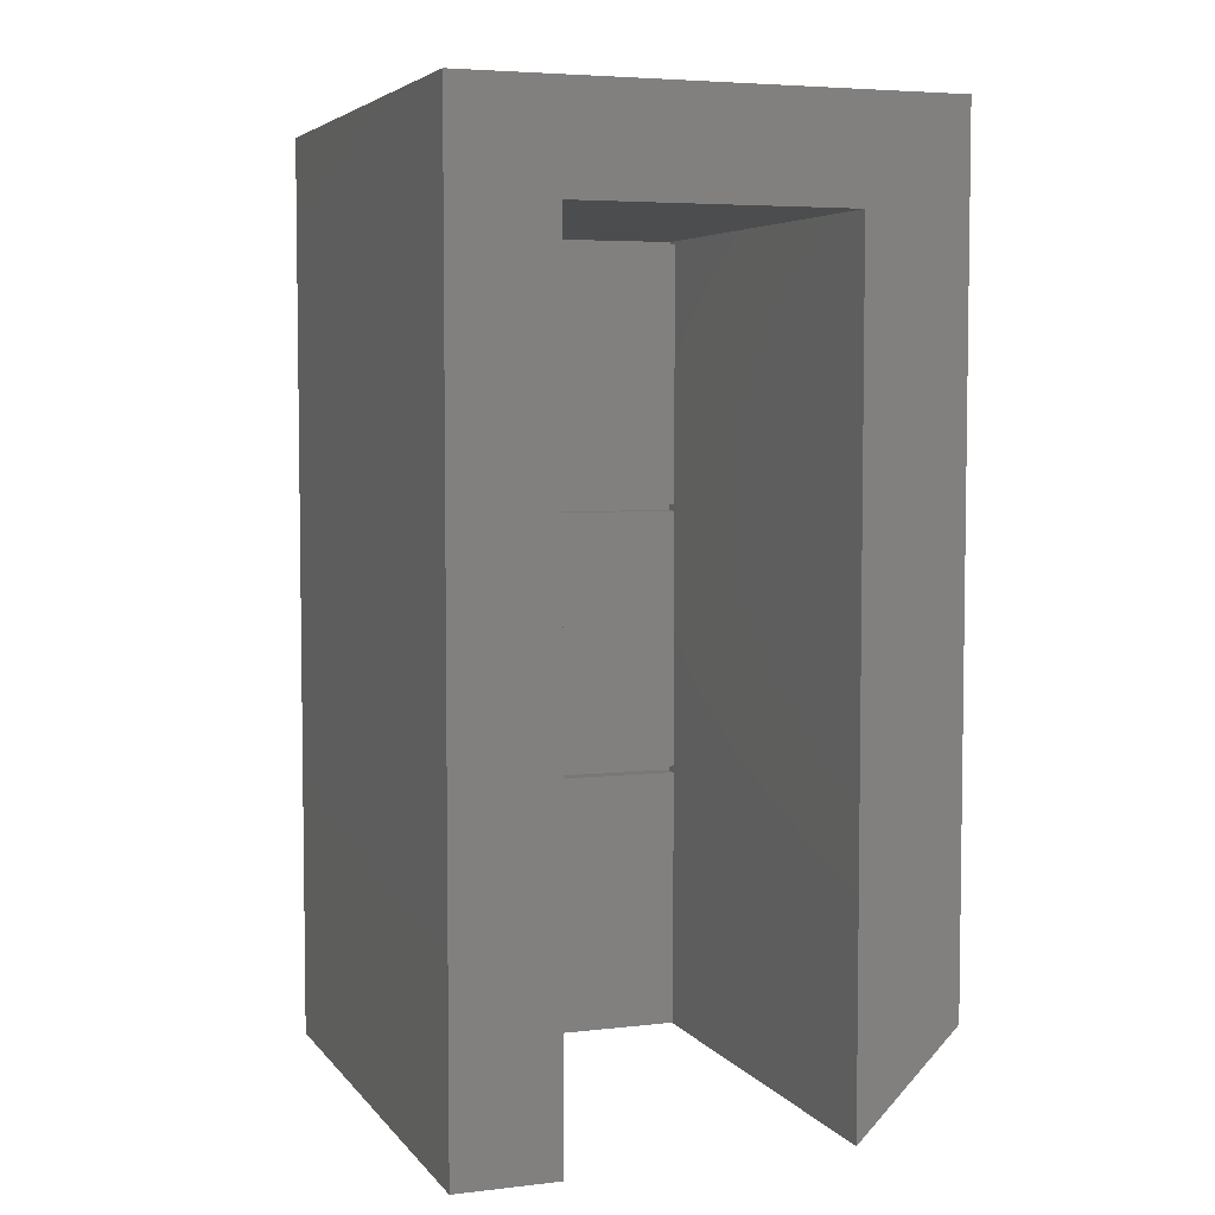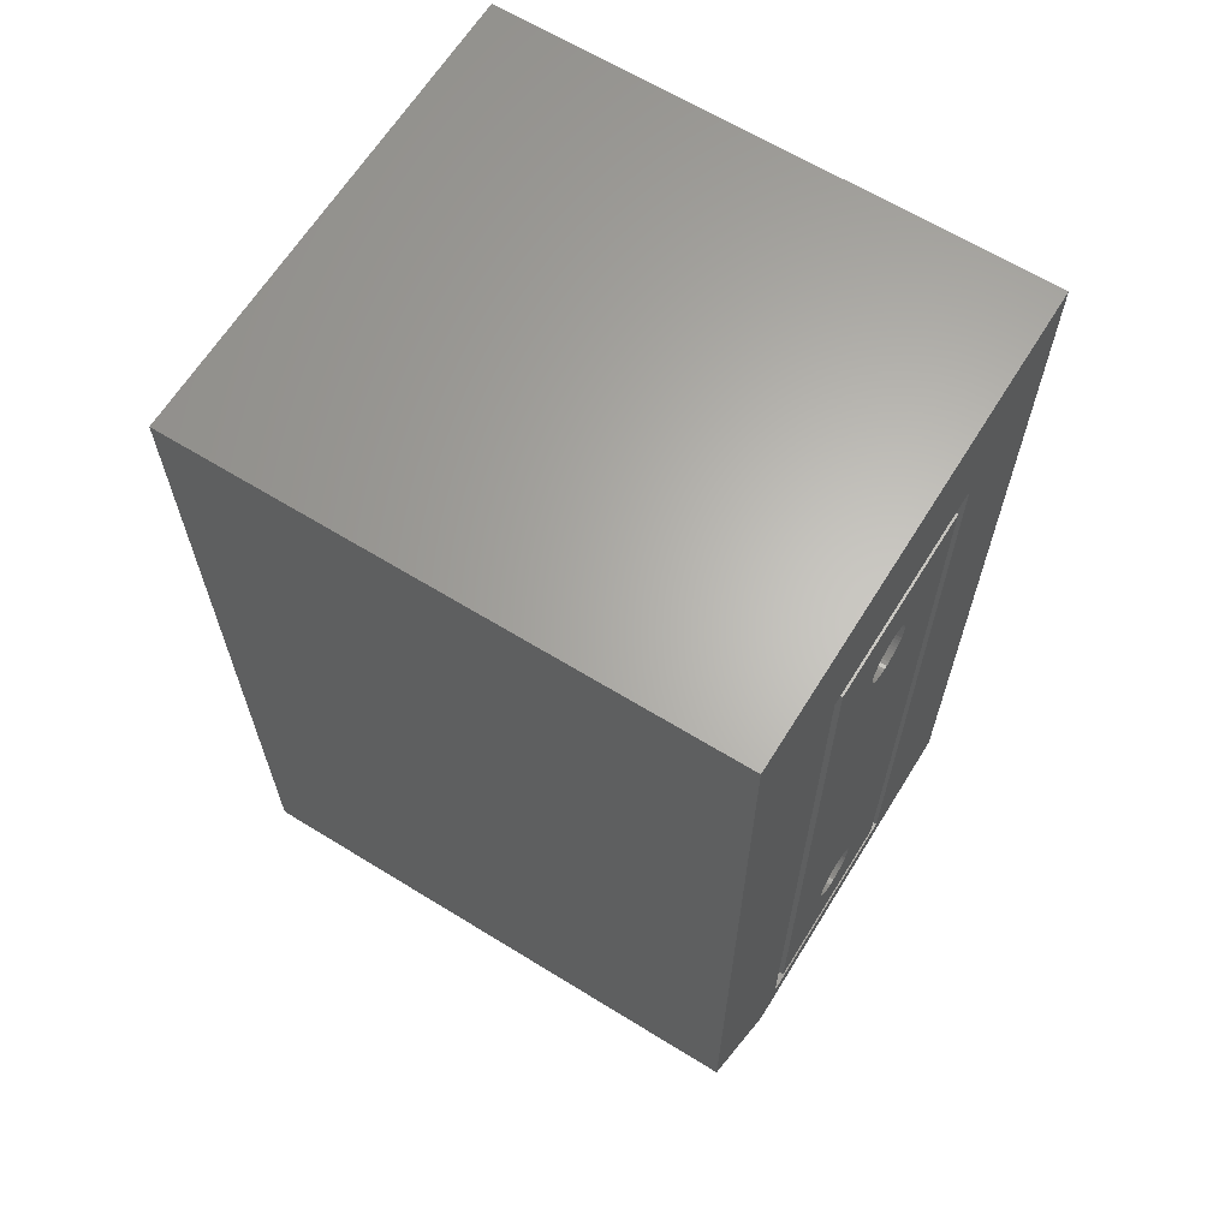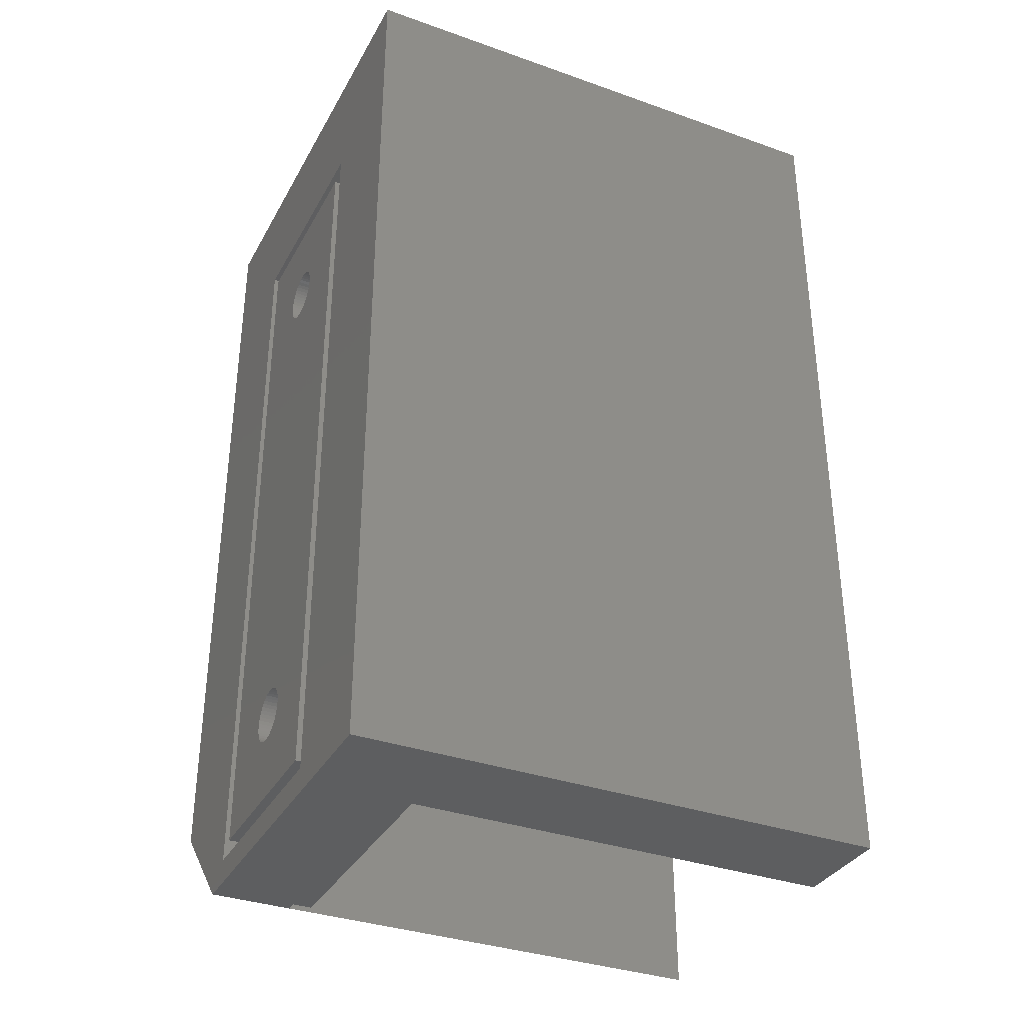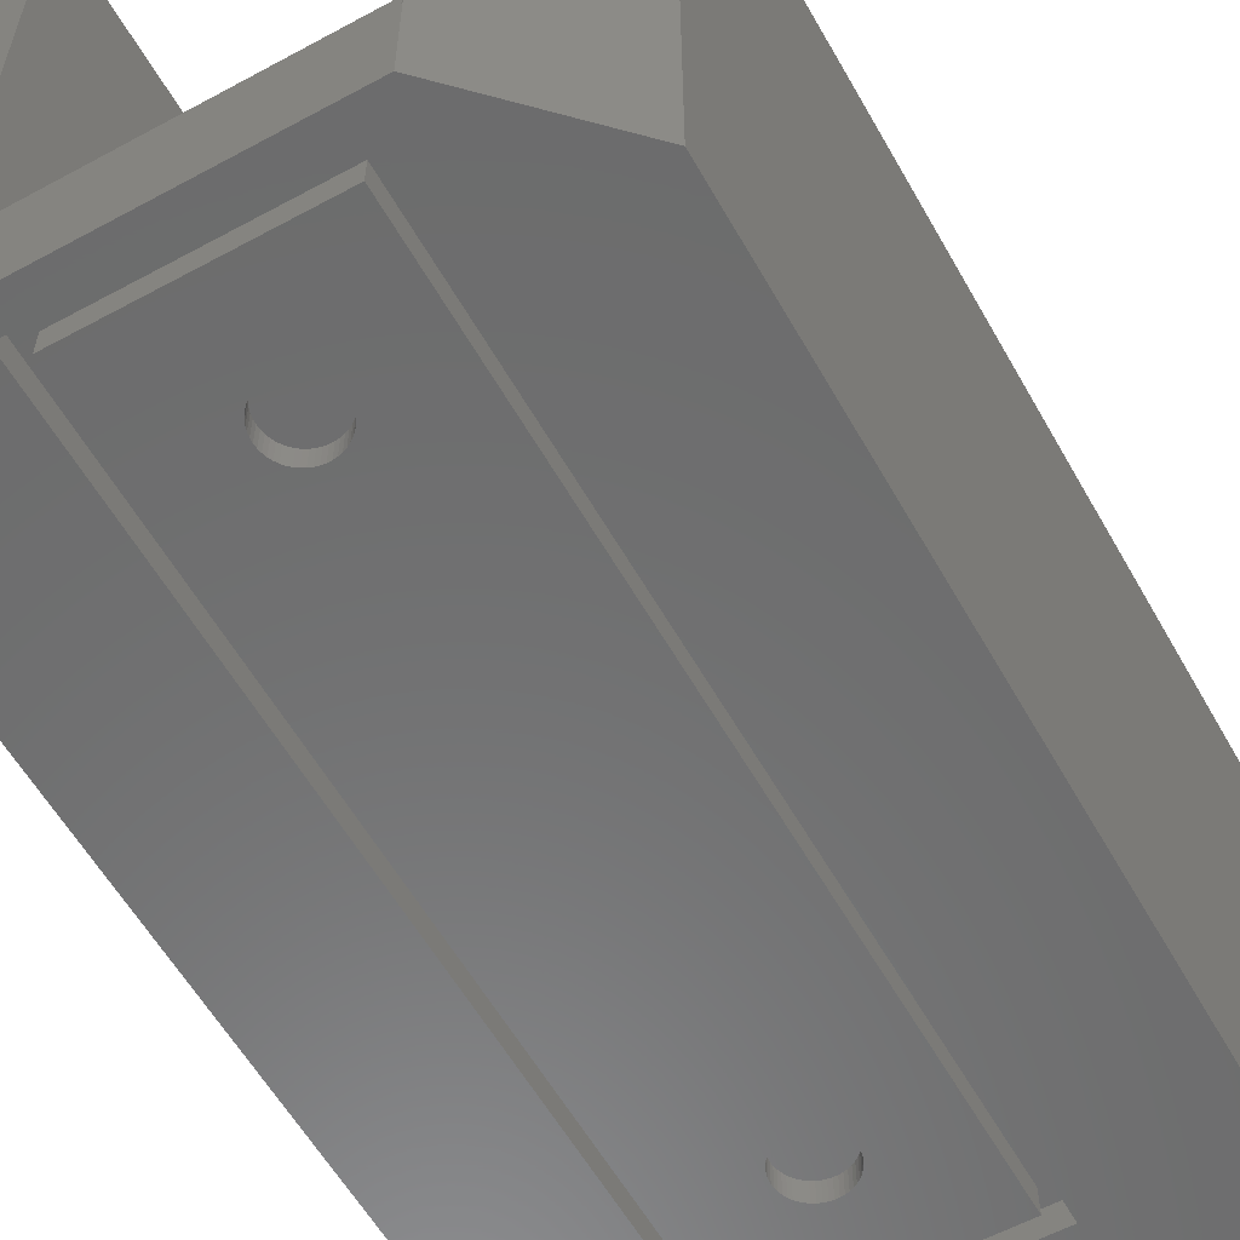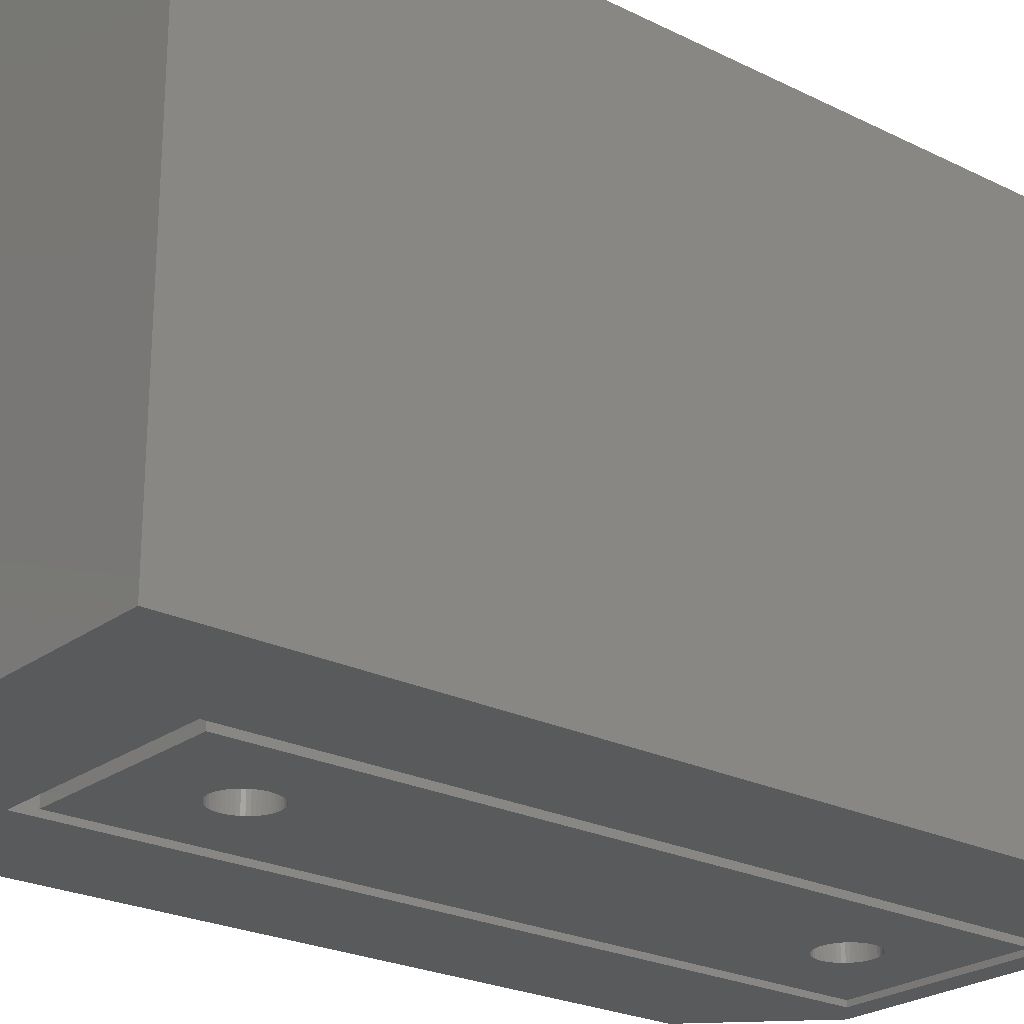
<metadata>
{"format":"stl","ext":"stl","renderer":"f3d","projection":"perspective","resolution":1024,"background":"white","views":[{"elev":5.0,"azim":-20.0,"up":"+Y"},{"elev":64.6,"azim":121.8,"up":"+Y"},{"elev":-34.6,"azim":-115.4,"up":"+Y"},{"elev":-58.3,"azim":29.3,"up":"+Z"},{"elev":-24.0,"azim":-129.5,"up":"+Z"}]}
</metadata>
<code>
# stl→obj: 262 verts, 520 faces
v 0 0 0
v 0 0 49
v 0 84.2 0
v 0 84.2 7.5
v 0 84.2 49
v 9.2 0 7.5
v 34.2 0 0
v 9.2 0 49
v 34.2 0 7.5
v 11.6 72.6 0
v 43.4 84.2 0
v 43.4 9.2 0
v 31.8 72.6 0
v 11.6 2.4 0
v 31.8 2.4 0
v 43.4 84.2 7.5
v 43.4 84.2 49
v 34.2 75 49
v 9.2 75 49
v 43.4 75 49
v 43.4 9.2 49
v 34.2 0 49
v 9.2 75 7.5
v 9.525 0.325 7.5
v 33.88 0.325 7.5
v 9.525 24.68 7.5
v 34.2 75 7.5
v 33.88 24.68 7.5
v 33.88 25.32 7.5
v 9.525 25.32 7.5
v 9.525 49.67 7.5
v 9.525 50.33 7.5
v 9.525 74.67 7.5
v 33.88 49.67 7.5
v 33.88 74.67 7.5
v 33.88 50.33 7.5
v 43.4 9.2 7.5
v 43.4 75 7.5
v 11.6 72.6 2.2
v 11.6 2.4 2.2
v 31.8 72.6 2.2
v 31.8 2.4 2.2
v 9.525 0.325 9.5
v 9.525 24.68 9.5
v 33.88 0.325 9.5
v 33.88 24.68 9.5
v 9.525 25.32 9.5
v 9.525 49.67 9.5
v 33.88 25.32 9.5
v 33.88 49.67 9.5
v 9.525 50.33 9.5
v 9.525 74.67 9.5
v 33.88 50.33 9.5
v 33.88 74.67 9.5
v 13 3.8 2.2
v 30.4 3.8 2.2
v 30.4 71.2 2.2
v 13 71.2 2.2
v 13 3.8 0
v 13 71.2 0
v 30.4 3.8 0
v 30.4 71.2 0
v 24.15 13.13 0
v 22.17 64.99 0
v 19.17 12.5 0
v 19.19 12.18 0
v 19.25 11.87 0
v 19.35 11.57 0
v 19.48 11.28 0
v 19.65 11.01 0
v 19.85 10.77 0
v 20.09 10.55 0
v 20.34 10.36 0
v 20.92 10.09 0
v 20.62 10.21 0
v 21.23 10.01 0
v 21.54 9.974 0
v 21.86 9.974 0
v 22.17 10.01 0
v 22.48 10.09 0
v 19.35 61.57 0
v 19.25 61.87 0
v 24.05 13.43 0
v 21.54 15.03 0
v 21.86 15.03 0
v 22.78 10.21 0
v 22.17 14.99 0
v 23.06 10.36 0
v 22.48 14.91 0
v 23.31 10.55 0
v 22.78 14.79 0
v 23.55 10.77 0
v 23.06 14.64 0
v 23.75 11.01 0
v 23.31 14.45 0
v 23.92 11.28 0
v 23.55 14.23 0
v 24.05 11.57 0
v 23.75 13.99 0
v 24.15 11.87 0
v 23.92 13.72 0
v 24.21 12.18 0
v 24.23 12.5 0
v 24.21 12.82 0
v 21.23 14.99 0
v 20.92 14.91 0
v 20.62 14.79 0
v 20.34 14.64 0
v 20.09 14.45 0
v 19.85 14.23 0
v 19.65 13.99 0
v 19.48 13.72 0
v 19.35 13.43 0
v 19.25 13.13 0
v 19.19 12.82 0
v 19.19 62.18 0
v 19.17 62.5 0
v 19.48 61.28 0
v 24.05 61.57 0
v 23.92 61.28 0
v 19.65 61.01 0
v 19.85 60.77 0
v 20.09 60.55 0
v 20.34 60.36 0
v 20.62 60.21 0
v 20.92 60.09 0
v 21.23 60.01 0
v 21.54 59.97 0
v 21.86 59.97 0
v 22.17 60.01 0
v 22.48 60.09 0
v 22.78 60.21 0
v 23.06 60.36 0
v 23.31 60.55 0
v 23.55 60.77 0
v 23.75 61.01 0
v 24.15 61.87 0
v 24.21 62.18 0
v 24.23 62.5 0
v 24.21 62.82 0
v 24.15 63.13 0
v 24.05 63.43 0
v 23.92 63.72 0
v 23.75 63.99 0
v 23.55 64.23 0
v 23.31 64.45 0
v 23.06 64.64 0
v 22.48 64.91 0
v 22.78 64.79 0
v 21.86 65.03 0
v 21.54 65.03 0
v 21.23 64.99 0
v 20.92 64.91 0
v 20.62 64.79 0
v 20.34 64.64 0
v 20.09 64.45 0
v 19.85 64.23 0
v 19.65 63.99 0
v 19.48 63.72 0
v 19.35 63.43 0
v 19.25 63.13 0
v 19.19 62.82 0
v 19.19 12.82 1.788
v 19.17 12.5 1.788
v 19.19 12.18 1.788
v 19.25 13.13 1.788
v 19.35 13.43 1.788
v 19.48 13.72 1.788
v 19.65 13.99 1.788
v 19.85 14.23 1.788
v 20.09 14.45 1.788
v 20.34 14.64 1.788
v 20.62 14.79 1.788
v 20.92 14.91 1.788
v 21.23 14.99 1.788
v 21.54 15.03 1.788
v 21.86 15.03 1.788
v 22.17 14.99 1.788
v 22.48 14.91 1.788
v 22.78 14.79 1.788
v 23.06 14.64 1.788
v 23.31 14.45 1.788
v 23.55 14.23 1.788
v 23.75 13.99 1.788
v 23.92 13.72 1.788
v 24.05 13.43 1.788
v 24.15 13.13 1.788
v 24.21 12.82 1.788
v 24.23 12.5 1.788
v 24.21 12.18 1.788
v 24.15 11.87 1.788
v 24.05 11.57 1.788
v 23.92 11.28 1.788
v 23.75 11.01 1.788
v 23.55 10.77 1.788
v 23.31 10.55 1.788
v 23.06 10.36 1.788
v 22.78 10.21 1.788
v 22.48 10.09 1.788
v 22.17 10.01 1.788
v 21.86 9.974 1.788
v 21.54 9.974 1.788
v 21.23 10.01 1.788
v 20.92 10.09 1.788
v 20.62 10.21 1.788
v 20.34 10.36 1.788
v 20.09 10.55 1.788
v 19.85 10.77 1.788
v 19.65 11.01 1.788
v 19.48 11.28 1.788
v 19.35 11.57 1.788
v 19.25 11.87 1.788
v 19.19 62.82 1.788
v 19.17 62.5 1.788
v 19.19 62.18 1.788
v 19.25 63.13 1.788
v 19.35 63.43 1.788
v 19.48 63.72 1.788
v 19.65 63.99 1.788
v 19.85 64.23 1.788
v 20.09 64.45 1.788
v 20.34 64.64 1.788
v 20.62 64.79 1.788
v 20.92 64.91 1.788
v 21.23 64.99 1.788
v 21.54 65.03 1.788
v 21.86 65.03 1.788
v 22.17 64.99 1.788
v 22.48 64.91 1.788
v 22.78 64.79 1.788
v 23.06 64.64 1.788
v 23.31 64.45 1.788
v 23.55 64.23 1.788
v 23.75 63.99 1.788
v 23.92 63.72 1.788
v 24.05 63.43 1.788
v 24.15 63.13 1.788
v 24.21 62.82 1.788
v 24.23 62.5 1.788
v 24.21 62.18 1.788
v 24.15 61.87 1.788
v 24.05 61.57 1.788
v 23.92 61.28 1.788
v 23.75 61.01 1.788
v 23.55 60.77 1.788
v 23.31 60.55 1.788
v 23.06 60.36 1.788
v 22.78 60.21 1.788
v 22.48 60.09 1.788
v 22.17 60.01 1.788
v 21.86 59.97 1.788
v 21.54 59.97 1.788
v 21.23 60.01 1.788
v 20.92 60.09 1.788
v 20.62 60.21 1.788
v 20.34 60.36 1.788
v 20.09 60.55 1.788
v 19.85 60.77 1.788
v 19.65 61.01 1.788
v 19.48 61.28 1.788
v 19.35 61.57 1.788
v 19.25 61.87 1.788
f 1 2 3
f 4 2 5
f 3 2 4
f 6 1 7
f 6 8 2
f 2 1 6
f 9 6 7
f 10 3 11
f 7 11 12
f 13 10 11
f 1 3 14
f 1 14 7
f 13 7 15
f 14 15 7
f 7 13 11
f 14 3 10
f 3 4 11
f 11 4 16
f 4 5 16
f 16 5 17
f 5 2 8
f 18 5 19
f 19 5 8
f 20 5 18
f 21 18 22
f 20 18 21
f 20 17 5
f 8 6 23
f 19 8 23
f 24 6 9
f 25 24 9
f 23 6 24
f 23 24 26
f 27 28 9
f 29 30 28
f 23 26 30
f 23 30 31
f 32 33 23
f 27 29 28
f 27 34 29
f 28 25 9
f 23 31 32
f 27 23 33
f 27 33 35
f 27 36 34
f 27 35 36
f 36 32 34
f 31 34 32
f 26 28 30
f 9 22 27
f 27 22 18
f 9 7 12
f 21 9 37
f 37 9 12
f 22 9 21
f 37 12 11
f 38 37 11
f 16 38 11
f 17 38 16
f 20 38 17
f 10 39 40
f 14 10 40
f 13 41 39
f 10 13 39
f 41 13 42
f 42 13 15
f 42 15 40
f 40 15 14
f 21 37 38
f 20 21 38
f 19 23 27
f 18 19 27
f 24 43 26
f 26 43 44
f 43 24 25
f 45 43 25
f 45 25 28
f 46 45 28
f 26 44 28
f 28 44 46
f 30 47 31
f 31 47 48
f 47 30 29
f 49 47 29
f 49 29 34
f 50 49 34
f 31 48 34
f 34 48 50
f 32 51 33
f 33 51 52
f 51 32 36
f 53 51 36
f 53 36 35
f 54 53 35
f 33 52 35
f 35 52 54
f 55 42 40
f 56 42 55
f 39 55 40
f 57 42 56
f 41 42 57
f 41 57 39
f 57 58 39
f 55 39 58
f 44 43 45
f 46 44 45
f 48 47 49
f 50 48 49
f 52 51 53
f 54 52 53
f 59 55 60
f 60 55 58
f 55 59 61
f 56 55 61
f 60 58 62
f 62 58 57
f 56 61 62
f 57 56 62
f 63 60 61
f 64 60 62
f 59 60 65
f 59 65 66
f 59 66 67
f 59 67 68
f 59 68 69
f 59 69 70
f 59 70 71
f 59 71 72
f 59 72 73
f 59 73 61
f 74 61 75
f 76 61 74
f 77 61 76
f 78 61 77
f 79 61 78
f 80 61 79
f 81 61 82
f 83 60 63
f 84 60 85
f 80 86 61
f 85 60 87
f 86 88 61
f 87 60 89
f 88 90 61
f 89 60 91
f 90 92 61
f 91 60 93
f 92 94 61
f 93 60 95
f 94 96 61
f 95 60 97
f 96 98 61
f 97 60 99
f 98 100 61
f 99 60 101
f 100 102 61
f 102 103 61
f 101 60 83
f 103 104 61
f 104 63 61
f 105 60 84
f 106 60 105
f 107 60 106
f 108 60 107
f 109 60 108
f 110 60 109
f 111 60 110
f 112 60 111
f 113 60 112
f 114 60 113
f 115 60 114
f 65 60 115
f 116 60 117
f 82 60 116
f 61 60 82
f 118 61 81
f 119 62 120
f 61 118 121
f 61 121 122
f 61 122 123
f 61 123 124
f 61 124 125
f 61 125 126
f 61 126 127
f 61 127 128
f 61 128 129
f 61 129 130
f 61 130 131
f 61 131 132
f 61 132 133
f 61 133 134
f 61 134 135
f 61 135 136
f 61 136 62
f 136 120 62
f 137 62 119
f 138 62 137
f 139 62 138
f 140 62 139
f 141 62 140
f 142 62 141
f 143 62 142
f 144 62 143
f 145 62 144
f 146 62 145
f 147 62 146
f 64 62 148
f 147 149 62
f 149 148 62
f 150 60 64
f 151 60 150
f 152 60 151
f 153 60 152
f 154 60 153
f 155 60 154
f 156 60 155
f 157 60 156
f 158 60 157
f 159 60 158
f 160 60 159
f 161 60 160
f 162 60 161
f 117 60 162
f 75 61 73
f 115 163 164
f 65 115 164
f 164 165 66
f 65 164 66
f 114 166 163
f 115 114 163
f 113 167 166
f 114 113 166
f 112 168 167
f 113 112 167
f 111 169 168
f 112 111 168
f 110 170 169
f 111 110 169
f 109 171 170
f 110 109 170
f 108 172 171
f 109 108 171
f 107 173 172
f 108 107 172
f 106 174 173
f 107 106 173
f 105 175 174
f 106 105 174
f 84 176 175
f 105 84 175
f 85 177 176
f 84 85 176
f 87 178 177
f 85 87 177
f 89 179 178
f 87 89 178
f 91 180 179
f 89 91 179
f 93 181 180
f 91 93 180
f 95 182 181
f 93 95 181
f 97 183 182
f 95 97 182
f 184 183 99
f 99 183 97
f 185 184 101
f 101 184 99
f 186 185 83
f 83 185 101
f 187 186 63
f 63 186 83
f 188 187 104
f 104 187 63
f 189 188 103
f 103 188 104
f 189 103 190
f 190 103 102
f 190 102 191
f 191 102 100
f 191 100 192
f 192 100 98
f 192 98 193
f 193 98 96
f 193 96 194
f 194 96 94
f 194 94 195
f 195 94 92
f 195 92 196
f 196 92 90
f 196 90 197
f 197 90 88
f 197 88 198
f 198 88 86
f 198 86 199
f 199 86 80
f 199 80 200
f 200 80 79
f 200 79 201
f 201 79 78
f 201 78 202
f 202 78 77
f 202 77 203
f 203 77 76
f 203 76 204
f 204 76 74
f 204 74 205
f 205 74 75
f 205 75 206
f 206 75 73
f 206 73 207
f 207 73 72
f 207 72 208
f 208 72 71
f 209 208 71
f 70 209 71
f 210 209 70
f 69 210 70
f 211 210 69
f 68 211 69
f 212 211 68
f 67 212 68
f 165 212 67
f 66 165 67
f 162 213 214
f 117 162 214
f 214 215 116
f 117 214 116
f 161 216 213
f 162 161 213
f 160 217 216
f 161 160 216
f 159 218 217
f 160 159 217
f 158 219 218
f 159 158 218
f 157 220 219
f 158 157 219
f 156 221 220
f 157 156 220
f 155 222 221
f 156 155 221
f 154 223 222
f 155 154 222
f 153 224 223
f 154 153 223
f 152 225 224
f 153 152 224
f 151 226 225
f 152 151 225
f 150 227 226
f 151 150 226
f 64 228 227
f 150 64 227
f 148 229 228
f 64 148 228
f 149 230 229
f 148 149 229
f 147 231 230
f 149 147 230
f 146 232 231
f 147 146 231
f 145 233 232
f 146 145 232
f 234 233 144
f 144 233 145
f 235 234 143
f 143 234 144
f 236 235 142
f 142 235 143
f 237 236 141
f 141 236 142
f 238 237 140
f 140 237 141
f 239 238 139
f 139 238 140
f 239 139 240
f 240 139 138
f 240 138 241
f 241 138 137
f 241 137 242
f 242 137 119
f 242 119 243
f 243 119 120
f 243 120 244
f 244 120 136
f 244 136 245
f 245 136 135
f 245 135 246
f 246 135 134
f 246 134 247
f 247 134 133
f 247 133 248
f 248 133 132
f 248 132 249
f 249 132 131
f 249 131 250
f 250 131 130
f 250 130 251
f 251 130 129
f 251 129 252
f 252 129 128
f 252 128 253
f 253 128 127
f 253 127 254
f 254 127 126
f 254 126 255
f 255 126 125
f 255 125 256
f 256 125 124
f 256 124 257
f 257 124 123
f 257 123 258
f 258 123 122
f 259 258 122
f 121 259 122
f 260 259 121
f 118 260 121
f 261 260 118
f 81 261 118
f 262 261 81
f 82 262 81
f 215 262 82
f 116 215 82
f 166 167 163
f 163 167 168
f 163 168 169
f 163 169 170
f 163 170 171
f 163 171 172
f 163 172 173
f 163 173 174
f 163 174 175
f 163 175 176
f 163 176 177
f 163 177 178
f 163 178 179
f 163 179 180
f 163 180 181
f 163 181 182
f 163 182 183
f 163 183 184
f 163 184 185
f 163 185 186
f 163 186 187
f 163 187 188
f 163 188 189
f 163 189 190
f 163 190 191
f 163 191 192
f 163 192 193
f 163 193 194
f 163 194 195
f 163 195 196
f 163 196 197
f 163 197 198
f 163 198 199
f 163 199 200
f 163 200 201
f 163 201 202
f 163 202 203
f 163 203 204
f 163 204 205
f 163 205 206
f 163 206 207
f 163 207 208
f 163 208 209
f 163 209 210
f 163 210 211
f 163 211 212
f 163 212 165
f 163 165 164
f 216 217 213
f 213 217 218
f 213 218 219
f 213 219 220
f 213 220 221
f 213 221 222
f 213 222 223
f 213 223 224
f 213 224 225
f 213 225 226
f 213 226 227
f 213 227 228
f 213 228 229
f 213 229 230
f 213 230 231
f 213 231 232
f 213 232 233
f 213 233 234
f 213 234 235
f 213 235 236
f 213 236 237
f 213 237 238
f 213 238 239
f 213 239 240
f 213 240 241
f 213 241 242
f 213 242 243
f 213 243 244
f 213 244 245
f 213 245 246
f 213 246 247
f 213 247 248
f 213 248 249
f 213 249 250
f 213 250 251
f 213 251 252
f 213 252 253
f 213 253 254
f 213 254 255
f 213 255 256
f 213 256 257
f 213 257 258
f 213 258 259
f 213 259 260
f 213 260 261
f 213 261 262
f 213 262 215
f 213 215 214

</code>
